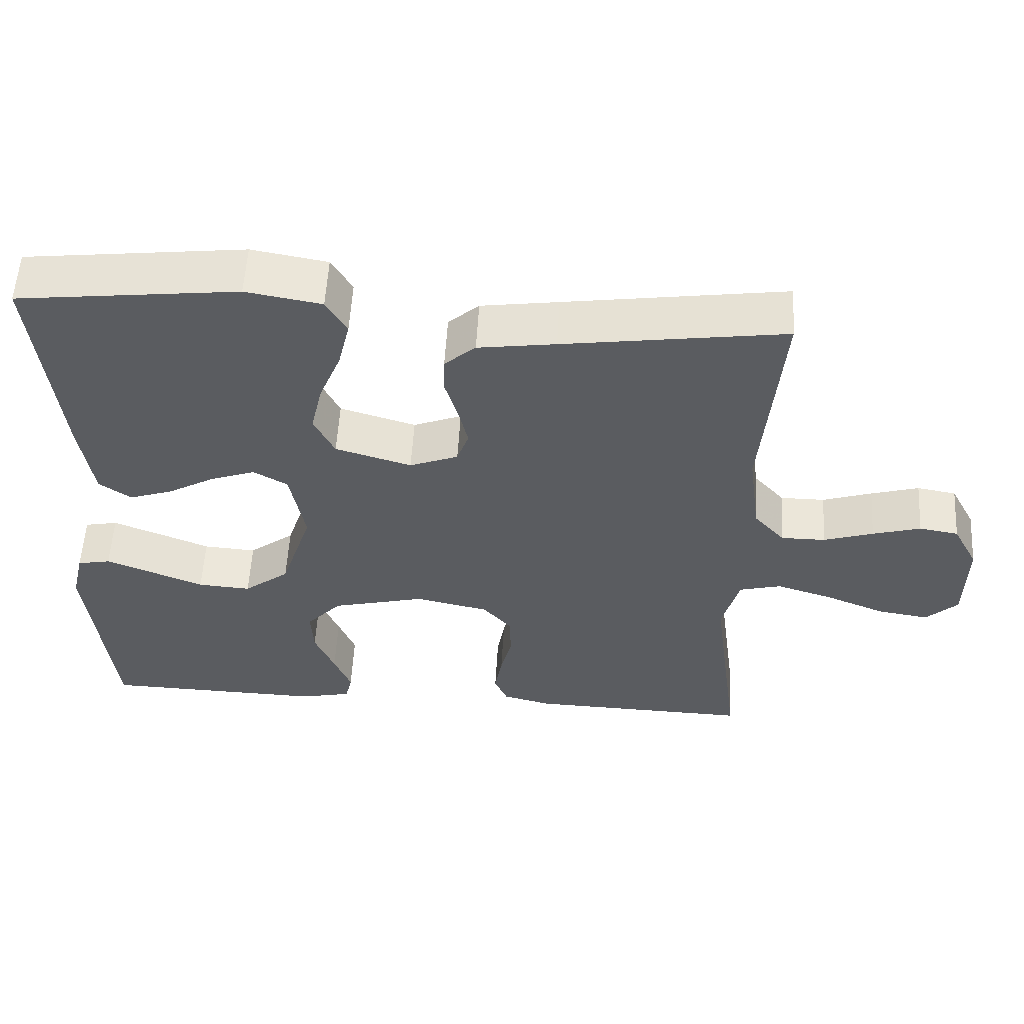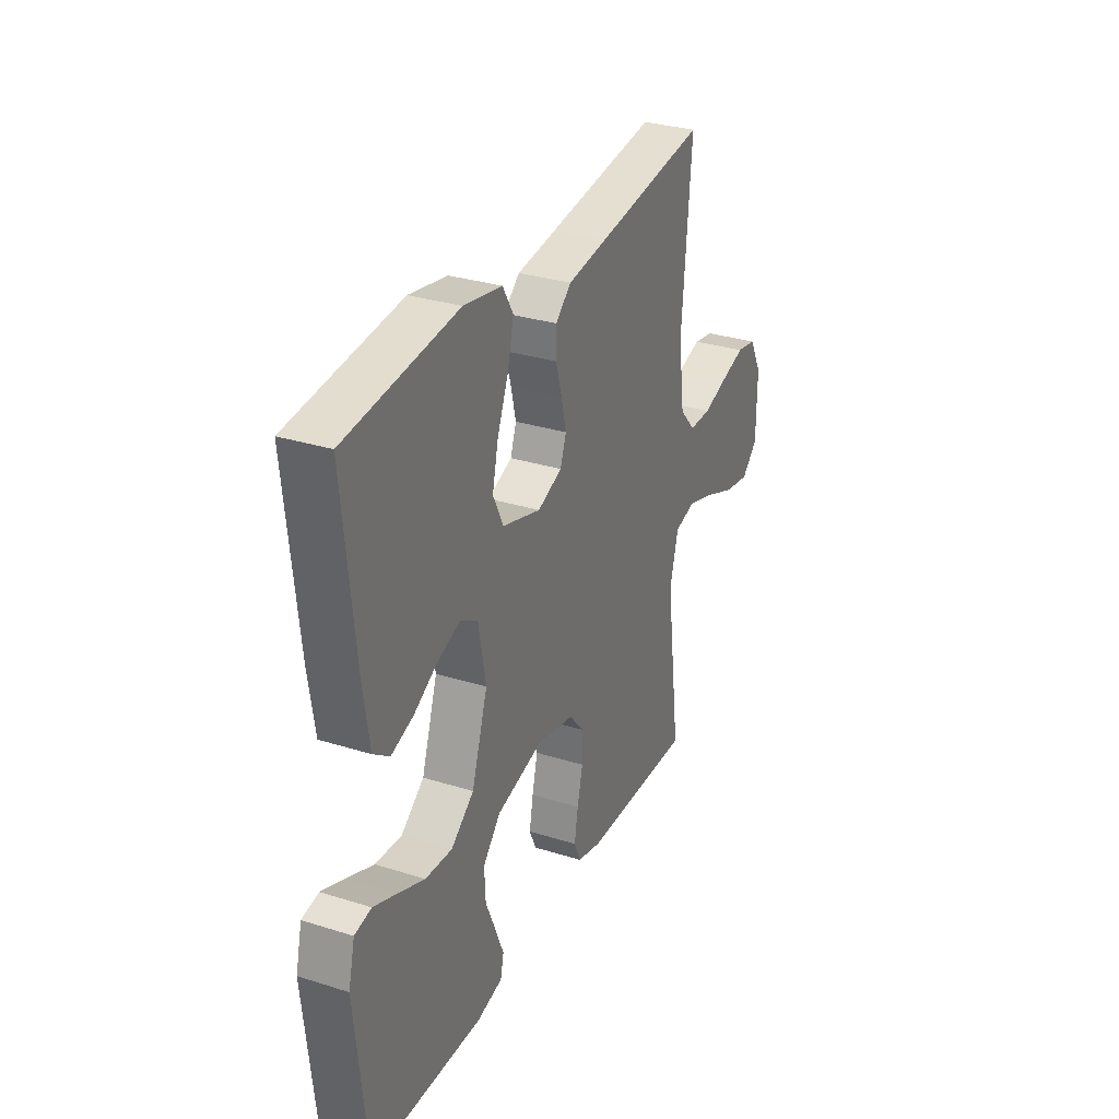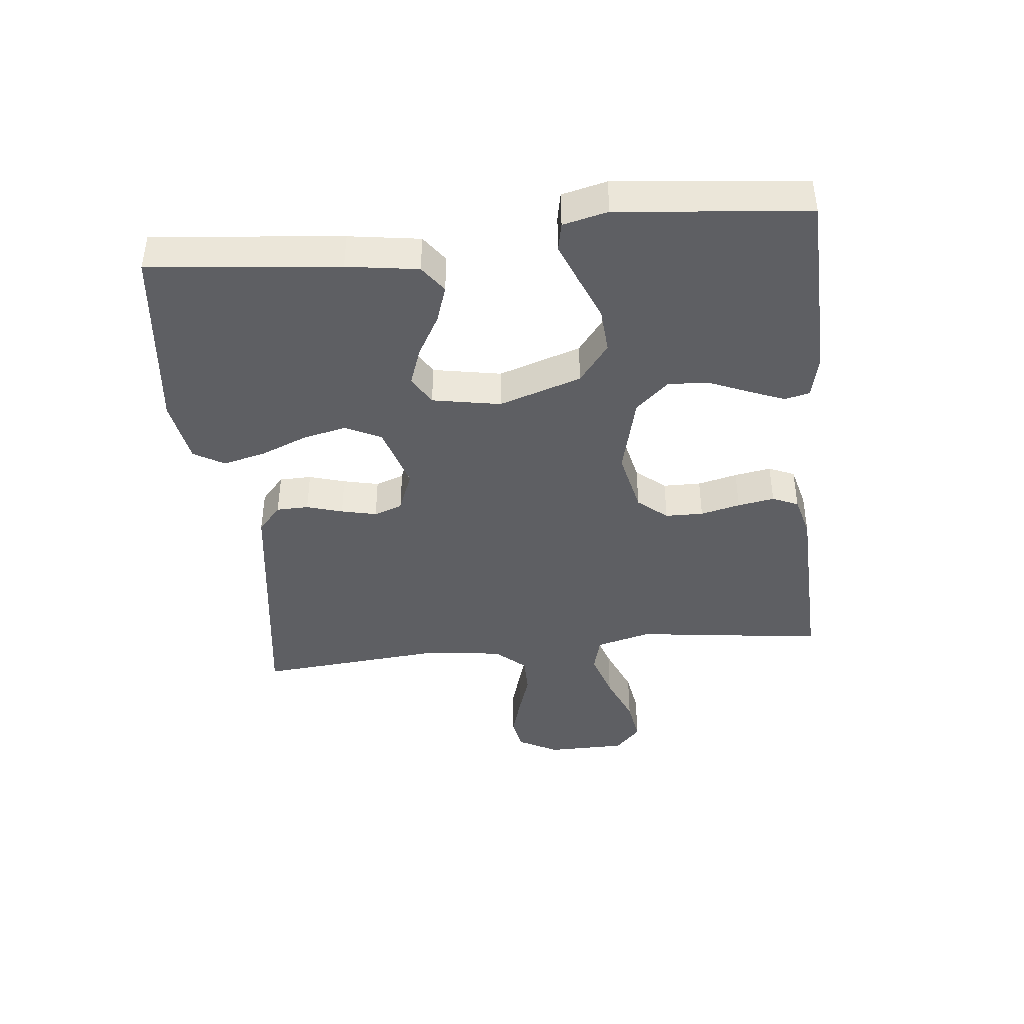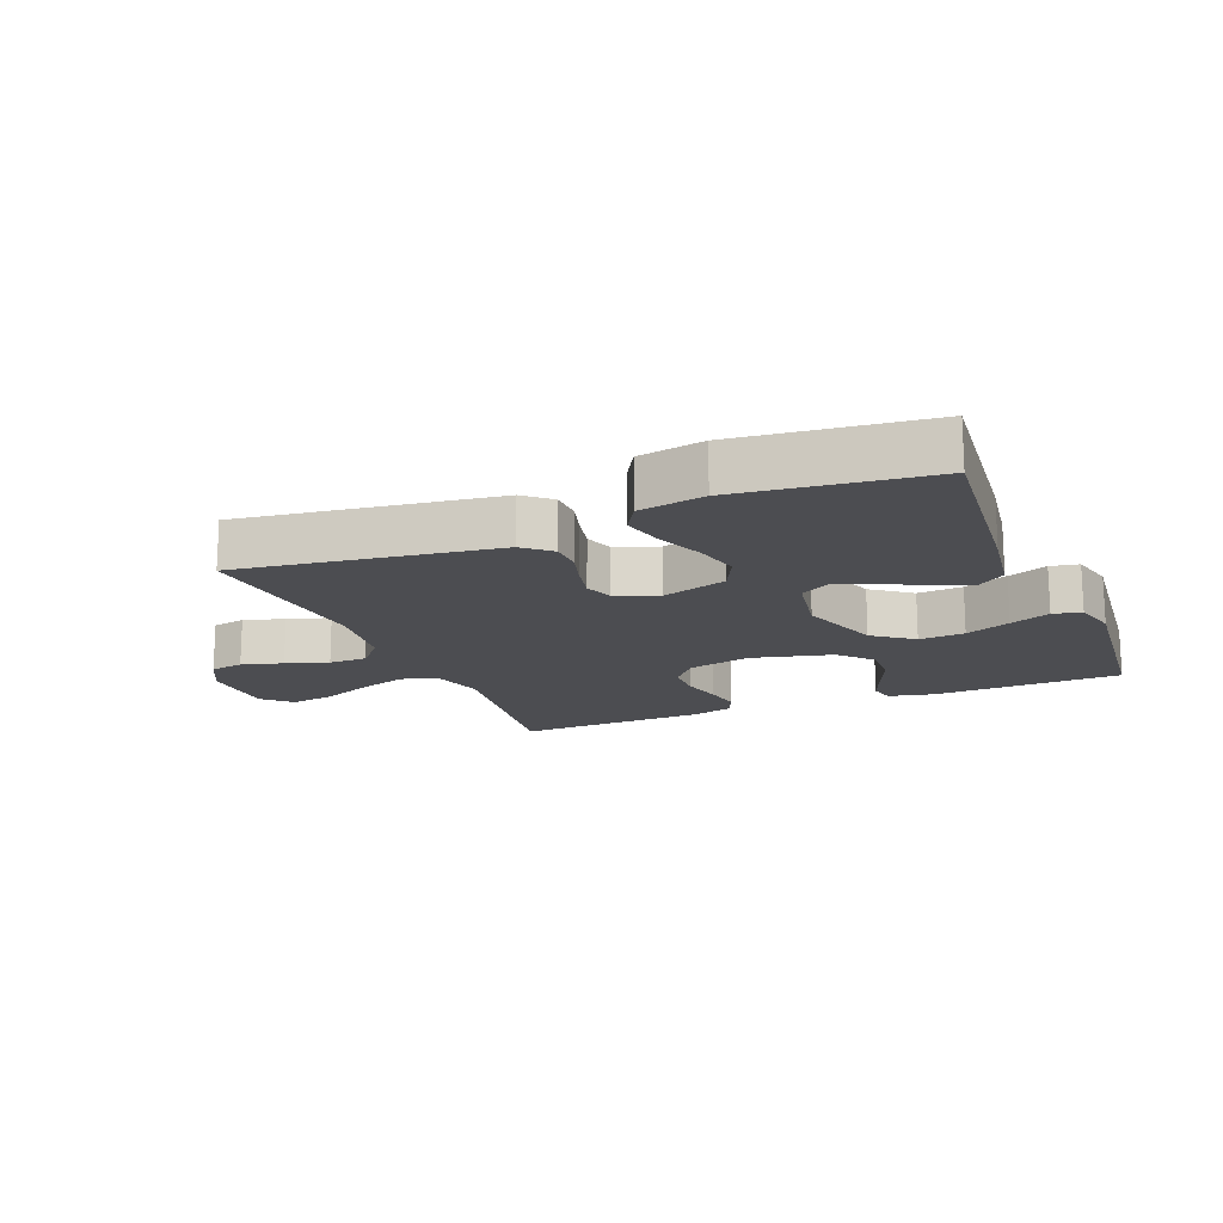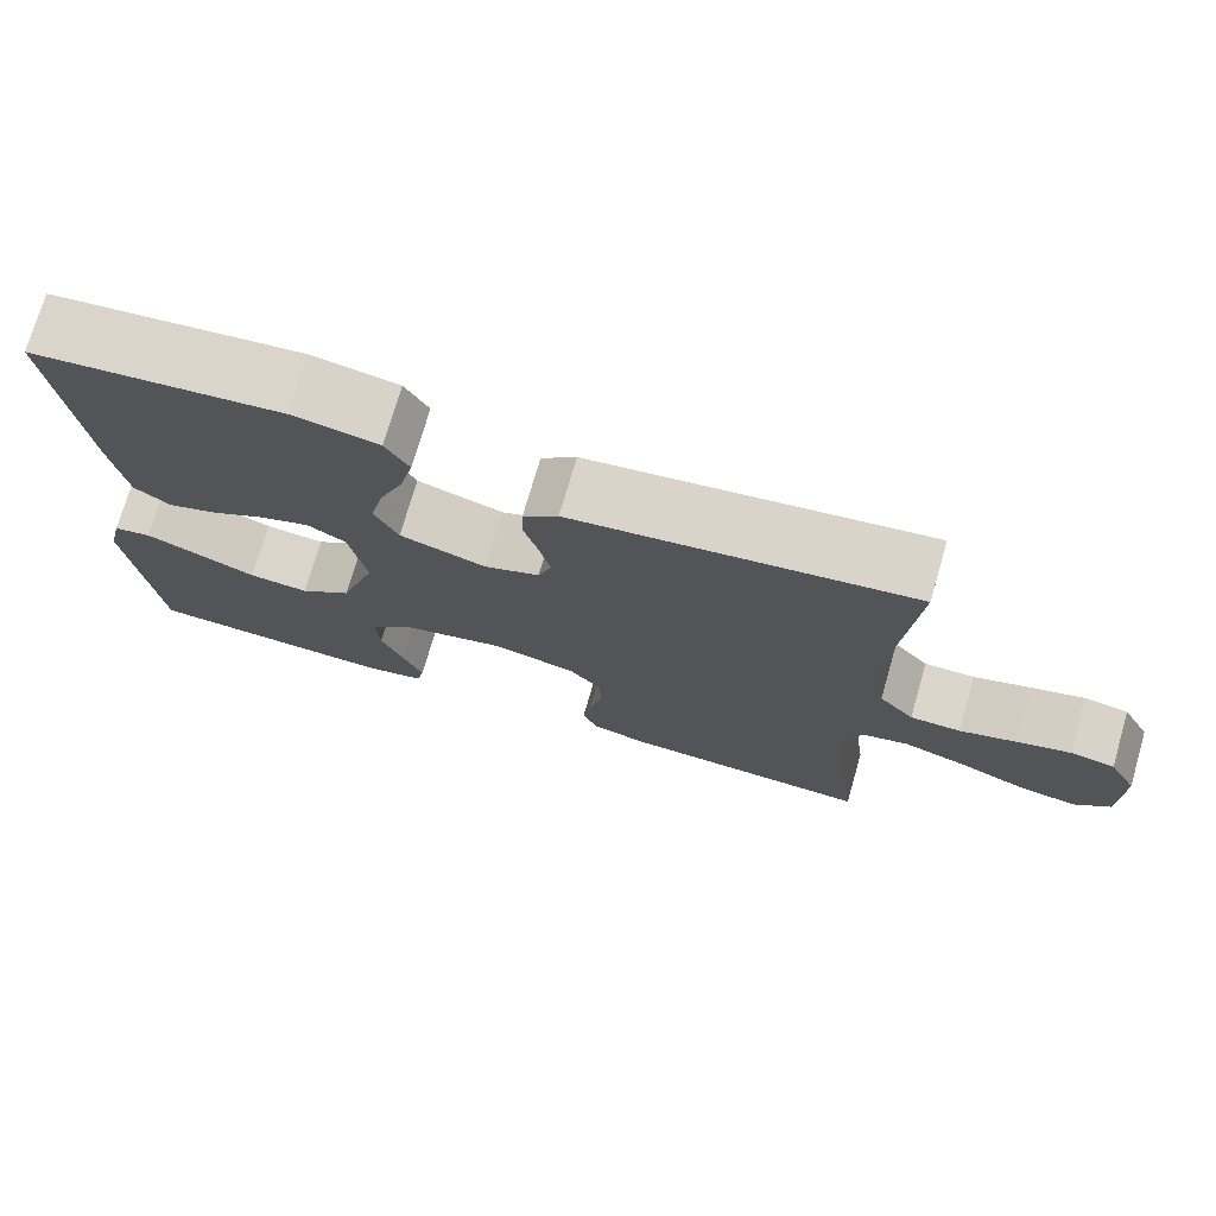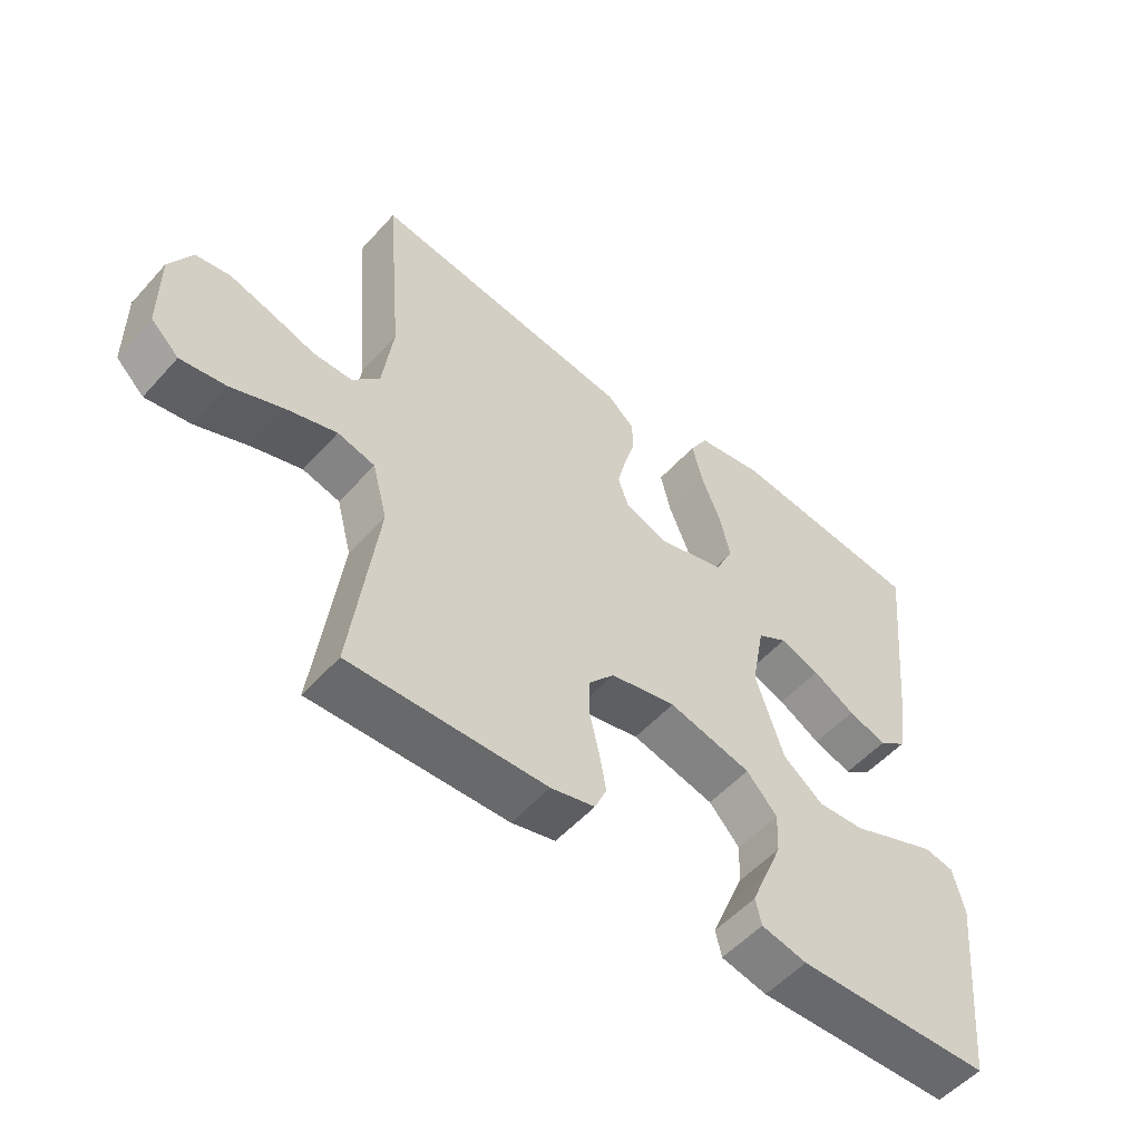
<metadata>
{"format":"obj","ext":"obj","renderer":"f3d","projection":"perspective","resolution":1024,"background":"white","views":[{"elev":56.0,"azim":-176.7,"up":"+Z"},{"elev":30.7,"azim":114.3,"up":"+Z"},{"elev":-41.9,"azim":96.1,"up":"+Y"},{"elev":-16.2,"azim":22.4,"up":"+Y"},{"elev":73.9,"azim":-163.8,"up":"+Z"},{"elev":-53.6,"azim":-40.8,"up":"+Z"}]}
</metadata>
<code>
v 0.5 0.07 -0.5
v 0.2 0.07 -0.508
v 0.13 0.07 -0.492
v 0.121 0.07 -0.452
v 0.144 0.07 -0.395
v 0.171 0.07 -0.331
v 0.174 0.07 -0.268
v 0.127 0.07 -0.216
v 0 0.07 -0.184
v -0.1 0.07 -0.206
v -0.139 0.07 -0.252
v -0.14 0.07 -0.312
v -0.125 0.07 -0.375
v -0.115 0.07 -0.433
v -0.133 0.07 -0.474
v -0.2 0.07 -0.491
v -0.5 0.07 -0.5
v -0.461 0.07 -0.2
v -0.484 0.07 -0.113
v -0.541 0.07 -0.098
v -0.617 0.07 -0.122
v -0.698 0.07 -0.155
v -0.767 0.07 -0.166
v -0.81 0.07 -0.125
v -0.811 0.07 0
v -0.777 0.07 0.064
v -0.724 0.07 0.073
v -0.659 0.07 0.054
v -0.592 0.07 0.032
v -0.532 0.07 0.032
v -0.49 0.07 0.079
v -0.474 0.07 0.2
v -0.5 0.07 0.5
v -0.2 0.07 0.457
v -0.095 0.07 0.442
v -0.053 0.07 0.405
v -0.052 0.07 0.354
v -0.069 0.07 0.297
v -0.082 0.07 0.241
v -0.066 0.07 0.196
v 0 0.07 0.17
v 0.103 0.07 0.201
v 0.131 0.07 0.258
v 0.115 0.07 0.328
v 0.085 0.07 0.402
v 0.069 0.07 0.469
v 0.097 0.07 0.517
v 0.2 0.07 0.535
v 0.5 0.07 0.5
v 0.469 0.07 0.2
v 0.452 0.07 0.087
v 0.409 0.07 0.056
v 0.35 0.07 0.076
v 0.285 0.07 0.113
v 0.224 0.07 0.135
v 0.178 0.07 0.108
v 0.158 0.07 0
v 0.201 0.07 -0.131
v 0.263 0.07 -0.179
v 0.335 0.07 -0.174
v 0.406 0.07 -0.145
v 0.469 0.07 -0.12
v 0.514 0.07 -0.129
v 0.531 0.07 -0.2
v 0.5 0 -0.5
v 0.2 0 -0.508
v 0.13 0 -0.492
v 0.121 0 -0.452
v 0.144 0 -0.395
v 0.171 0 -0.331
v 0.174 0 -0.268
v 0.127 0 -0.216
v 0 0 -0.184
v -0.1 0 -0.206
v -0.139 0 -0.252
v -0.14 0 -0.312
v -0.125 0 -0.375
v -0.115 0 -0.433
v -0.133 0 -0.474
v -0.2 0 -0.491
v -0.5 0 -0.5
v -0.461 0 -0.2
v -0.484 0 -0.113
v -0.541 0 -0.098
v -0.617 0 -0.122
v -0.698 0 -0.155
v -0.767 0 -0.166
v -0.81 0 -0.125
v -0.811 0 0
v -0.777 0 0.064
v -0.724 0 0.073
v -0.659 0 0.054
v -0.592 0 0.032
v -0.532 0 0.032
v -0.49 0 0.079
v -0.474 0 0.2
v -0.5 0 0.5
v -0.2 0 0.457
v -0.095 0 0.442
v -0.053 0 0.405
v -0.052 0 0.354
v -0.069 0 0.297
v -0.082 0 0.241
v -0.066 0 0.196
v 0 0 0.17
v 0.103 0 0.201
v 0.131 0 0.258
v 0.115 0 0.328
v 0.085 0 0.402
v 0.069 0 0.469
v 0.097 0 0.517
v 0.2 0 0.535
v 0.5 0 0.5
v 0.469 0 0.2
v 0.452 0 0.087
v 0.409 0 0.056
v 0.35 0 0.076
v 0.285 0 0.113
v 0.224 0 0.135
v 0.178 0 0.108
v 0.158 0 0
v 0.201 0 -0.131
v 0.263 0 -0.179
v 0.335 0 -0.174
v 0.406 0 -0.145
v 0.469 0 -0.12
v 0.514 0 -0.129
v 0.531 0 -0.2
f 4 5 6
f 3 4 6
f 2 3 6
f 1 2 6
f 64 1 6
f 63 64 6
f 62 63 6
f 61 62 6
f 60 61 6
f 59 60 6 7
f 58 59 7 8
f 57 58 8 9
f 56 57 9 10
f 52 53 54
f 51 52 54
f 50 51 54
f 49 50 54
f 48 49 54
f 47 48 54
f 46 47 54
f 45 46 54
f 44 45 54
f 43 44 54 55
f 42 43 55 56
f 36 37 38
f 35 36 38
f 34 35 38
f 34 38 39
f 33 34 39
f 32 33 39
f 31 32 39 40
f 27 28 29
f 26 27 29
f 25 26 29
f 24 25 29
f 23 24 29
f 22 23 29
f 21 22 29
f 20 21 29 30
f 31 40 41
f 30 31 41
f 20 30 41
f 19 20 41
f 16 17 18
f 15 16 18
f 14 15 18
f 13 14 18
f 12 13 18
f 42 56 10
f 41 42 10
f 19 41 10
f 18 19 10
f 18 10 11
f 11 12 18
f 70 69 68
f 70 68 67
f 70 67 66
f 70 66 65
f 70 65 128
f 70 128 127
f 70 127 126
f 70 126 125
f 70 125 124
f 71 70 124 123
f 72 71 123 122
f 73 72 122 121
f 74 73 121 120
f 118 117 116
f 118 116 115
f 118 115 114
f 118 114 113
f 118 113 112
f 118 112 111
f 118 111 110
f 118 110 109
f 118 109 108
f 119 118 108 107
f 120 119 107 106
f 102 101 100
f 102 100 99
f 102 99 98
f 103 102 98
f 103 98 97
f 103 97 96
f 104 103 96 95
f 93 92 91
f 93 91 90
f 93 90 89
f 93 89 88
f 93 88 87
f 93 87 86
f 93 86 85
f 94 93 85 84
f 105 104 95
f 105 95 94
f 105 94 84
f 105 84 83
f 82 81 80
f 82 80 79
f 82 79 78
f 82 78 77
f 82 77 76
f 74 120 106
f 74 106 105
f 74 105 83
f 74 83 82
f 75 74 82
f 82 76 75
f 1 65 66 2
f 2 66 67 3
f 3 67 68 4
f 4 68 69 5
f 5 69 70 6
f 6 70 71 7
f 7 71 72 8
f 8 72 73 9
f 9 73 74 10
f 10 74 75 11
f 11 75 76 12
f 12 76 77 13
f 13 77 78 14
f 14 78 79 15
f 15 79 80 16
f 16 80 81 17
f 17 81 82 18
f 18 82 83 19
f 19 83 84 20
f 20 84 85 21
f 21 85 86 22
f 22 86 87 23
f 23 87 88 24
f 24 88 89 25
f 25 89 90 26
f 26 90 91 27
f 27 91 92 28
f 28 92 93 29
f 29 93 94 30
f 30 94 95 31
f 31 95 96 32
f 32 96 97 33
f 33 97 98 34
f 34 98 99 35
f 35 99 100 36
f 36 100 101 37
f 37 101 102 38
f 38 102 103 39
f 39 103 104 40
f 40 104 105 41
f 41 105 106 42
f 42 106 107 43
f 43 107 108 44
f 44 108 109 45
f 45 109 110 46
f 46 110 111 47
f 47 111 112 48
f 48 112 113 49
f 49 113 114 50
f 50 114 115 51
f 51 115 116 52
f 52 116 117 53
f 53 117 118 54
f 54 118 119 55
f 55 119 120 56
f 56 120 121 57
f 57 121 122 58
f 58 122 123 59
f 59 123 124 60
f 60 124 125 61
f 61 125 126 62
f 62 126 127 63
f 63 127 128 64
f 64 128 65 1

</code>
